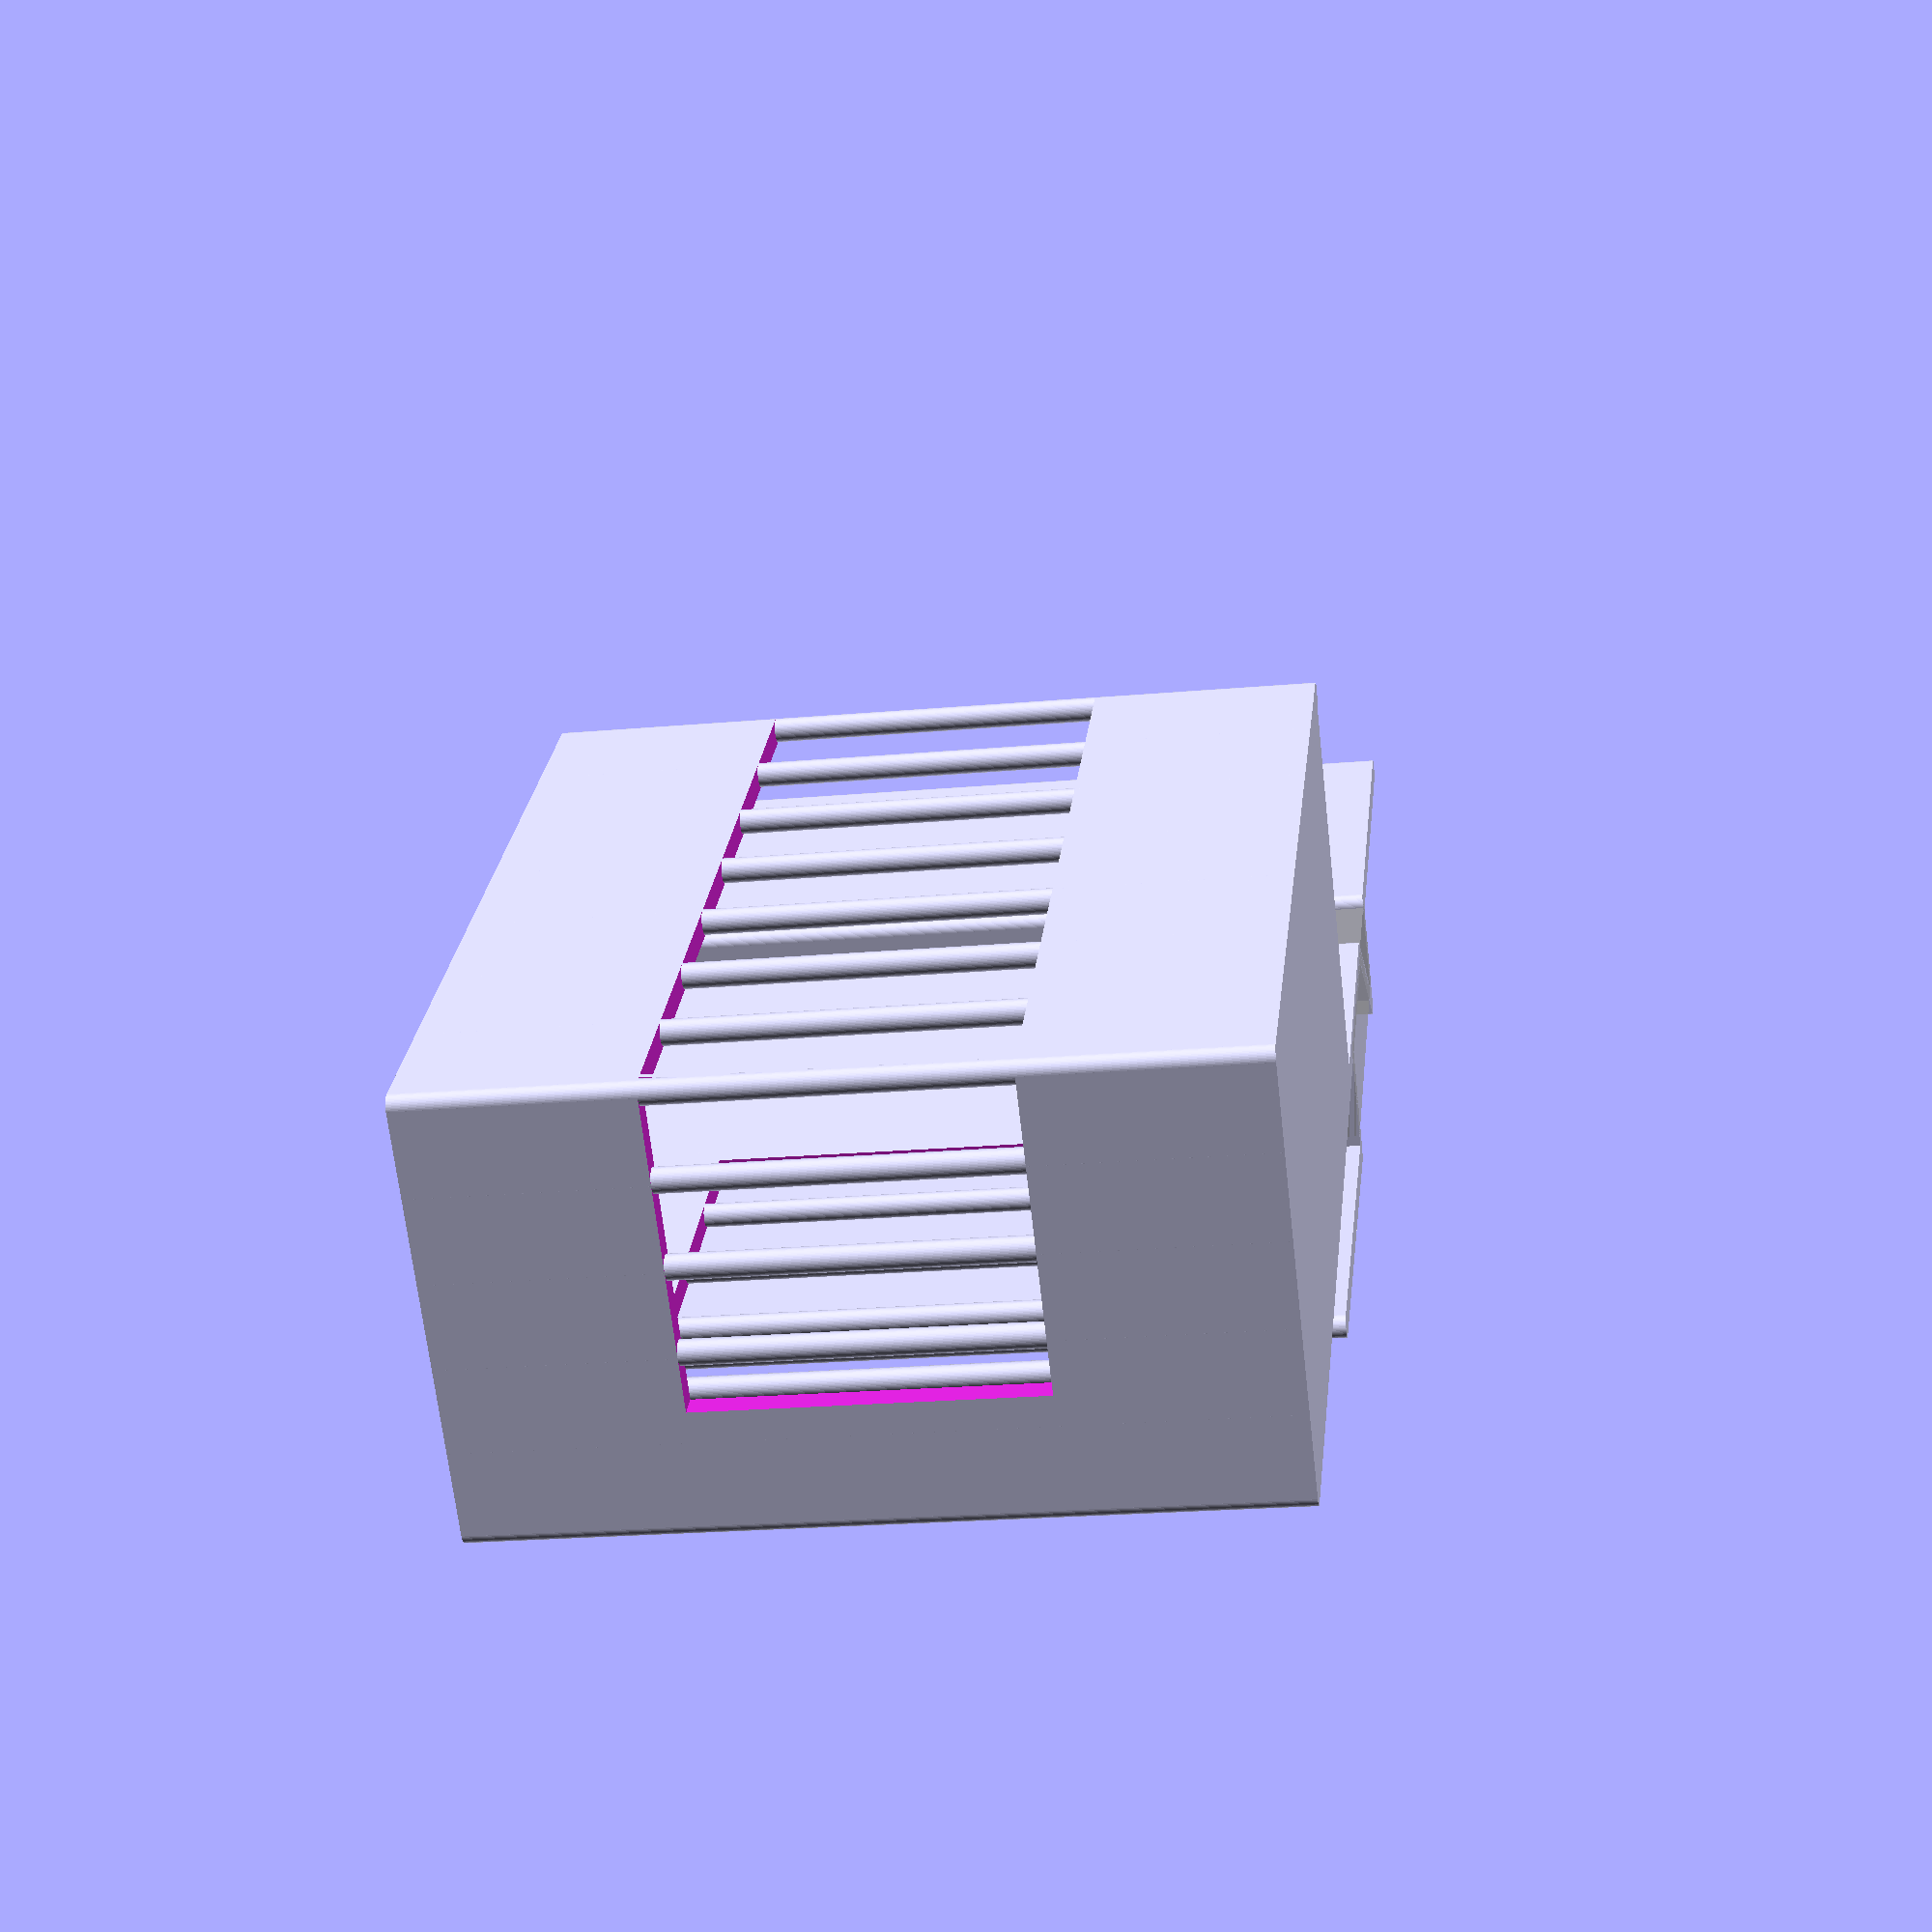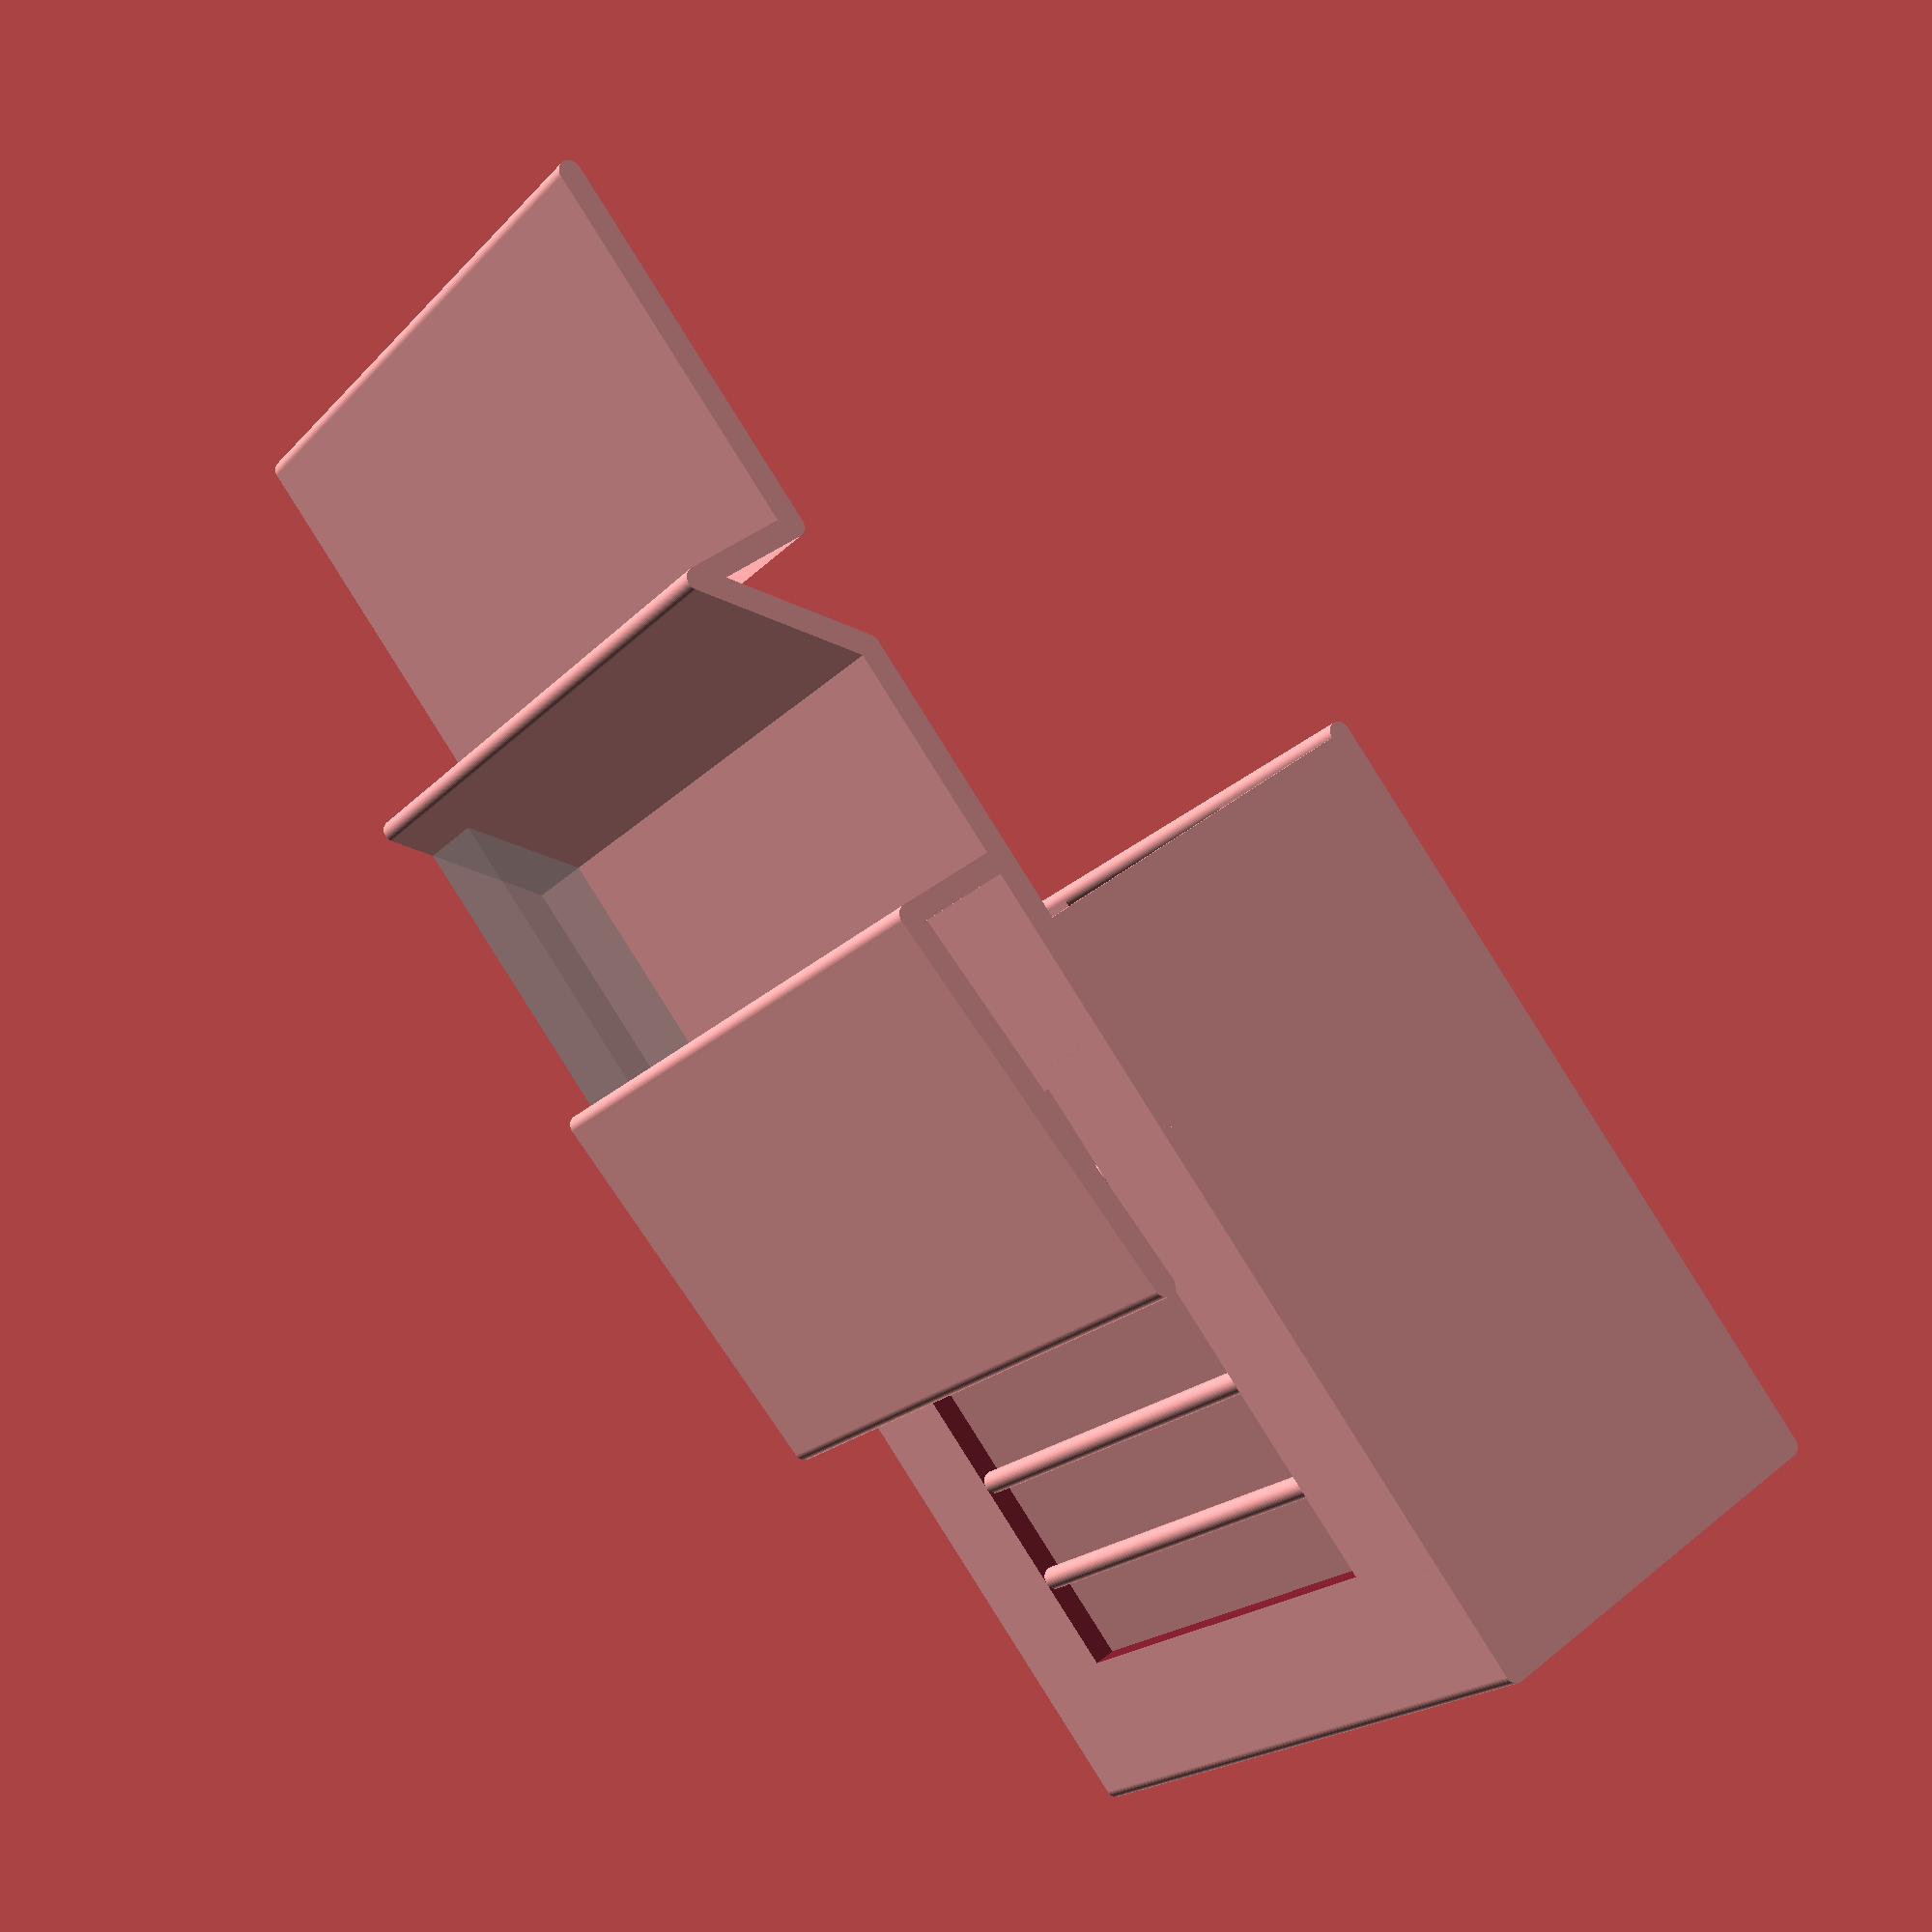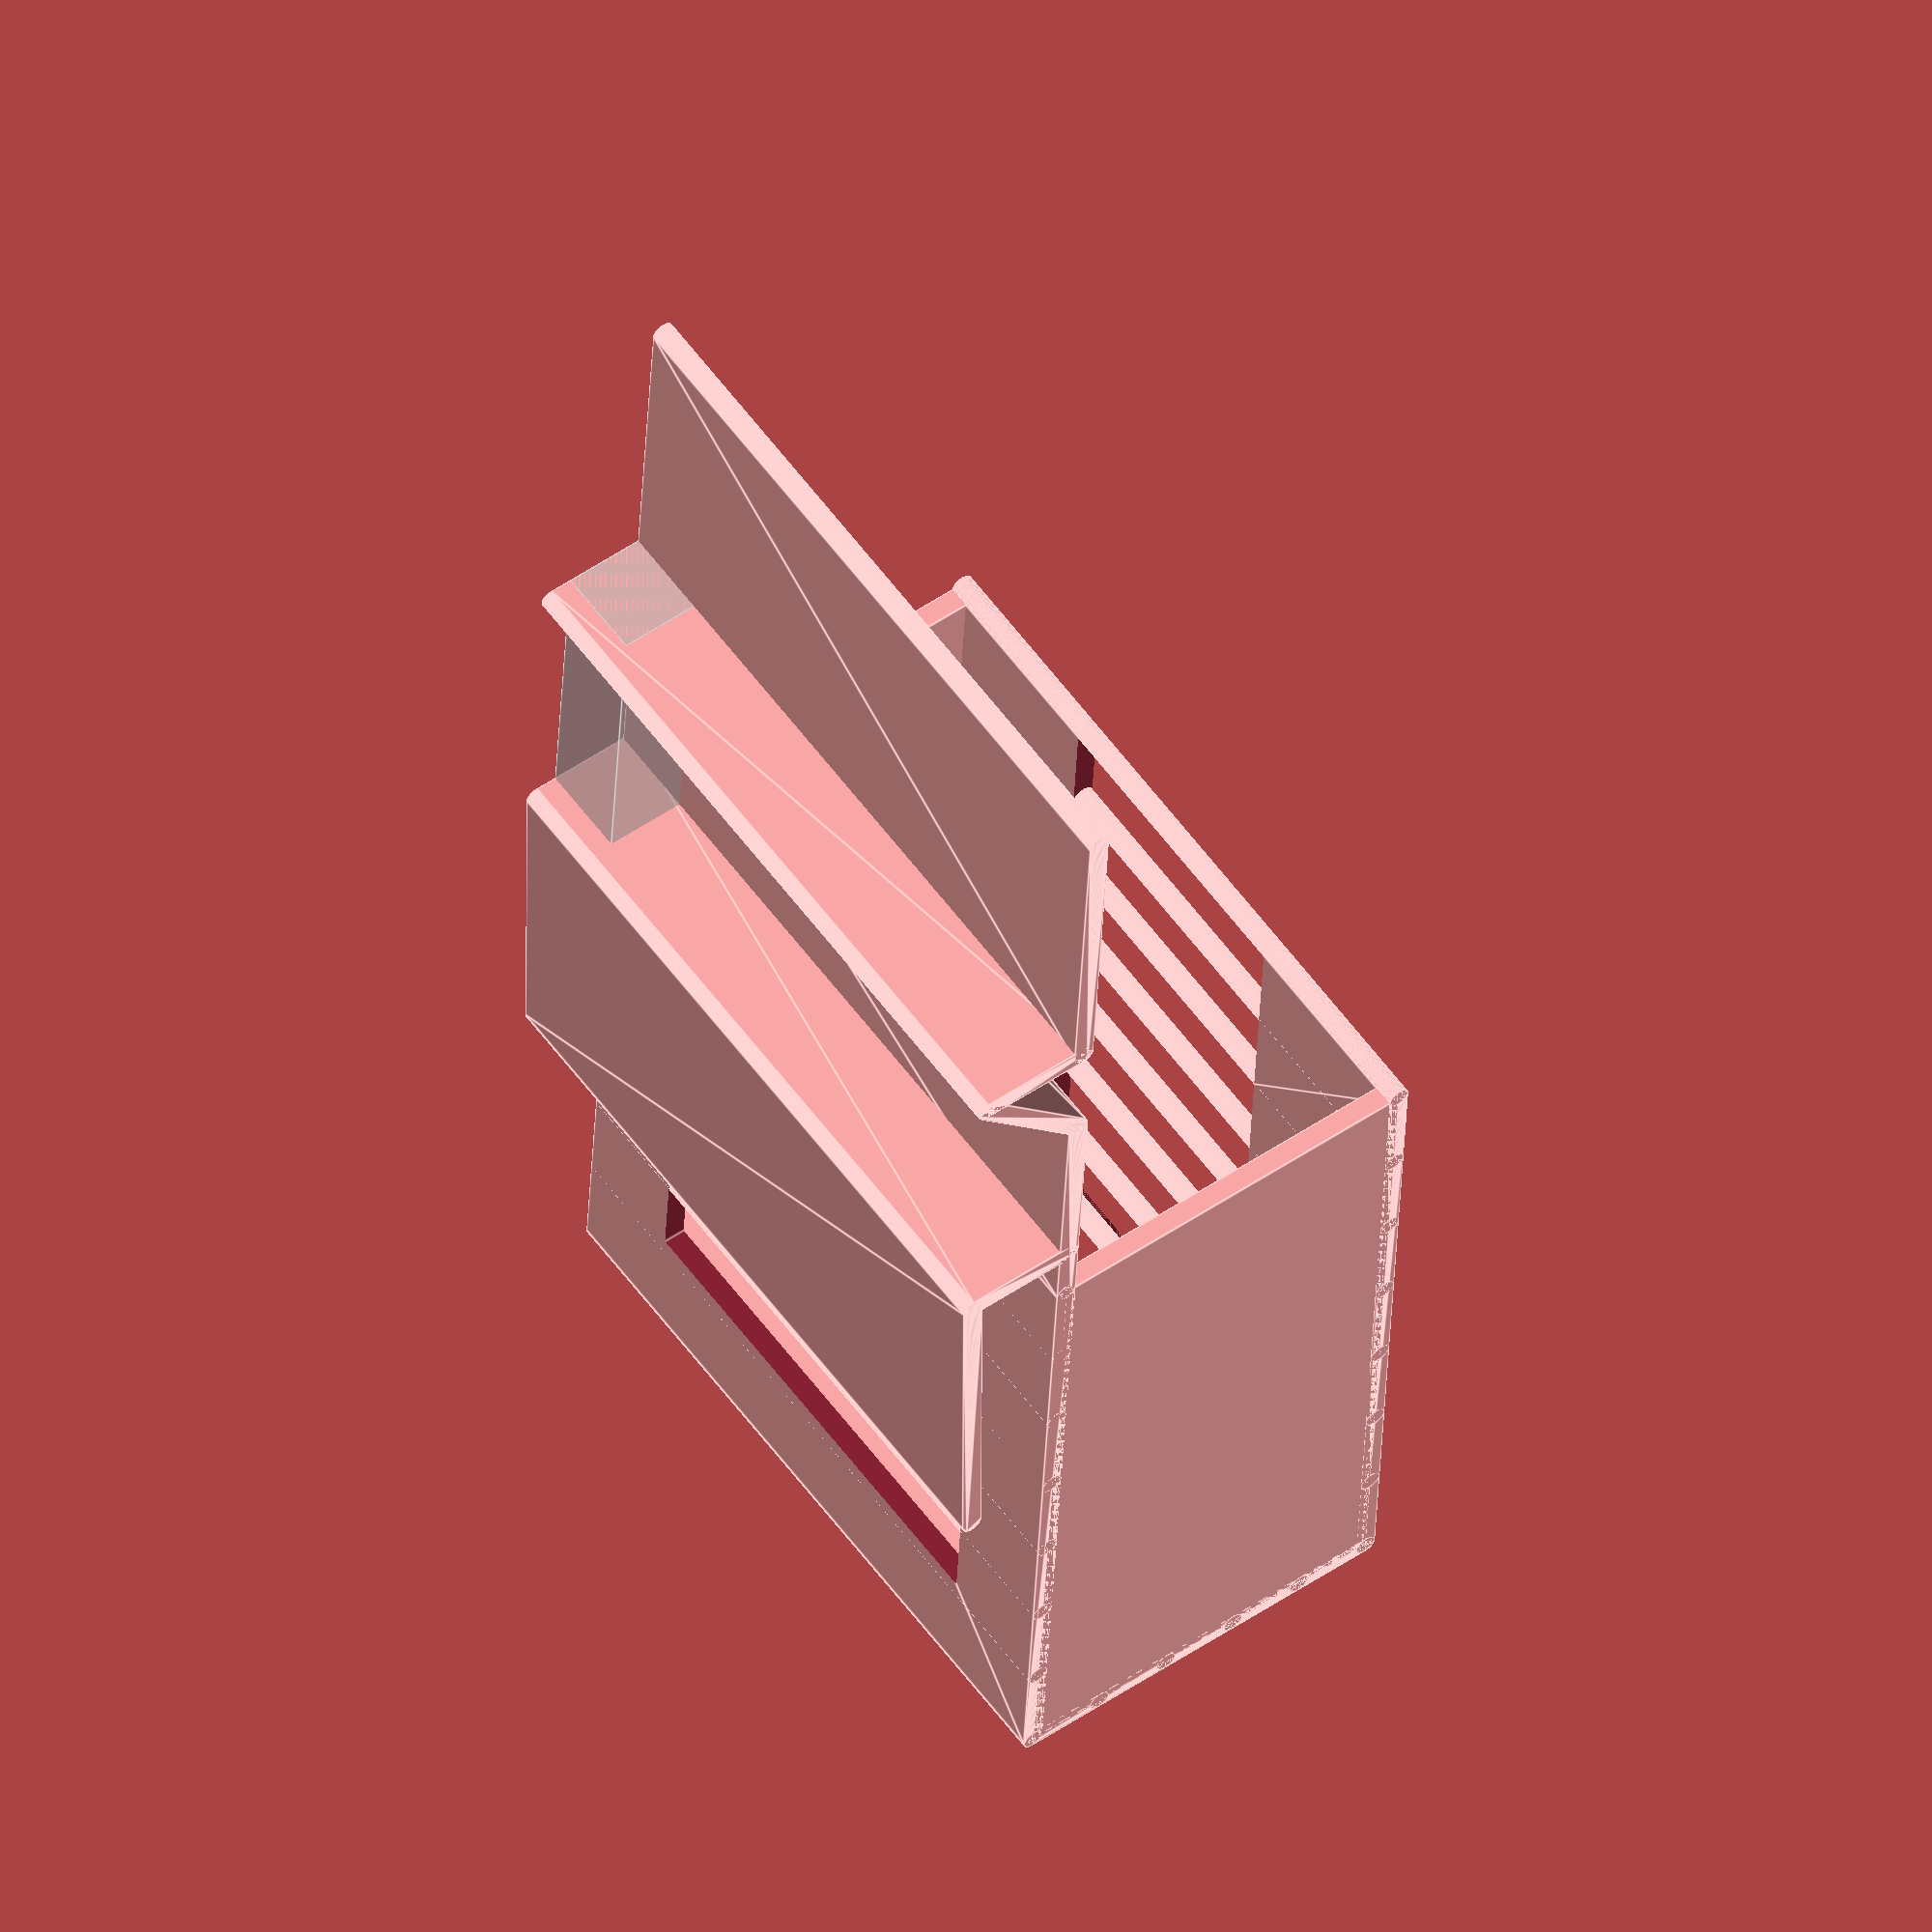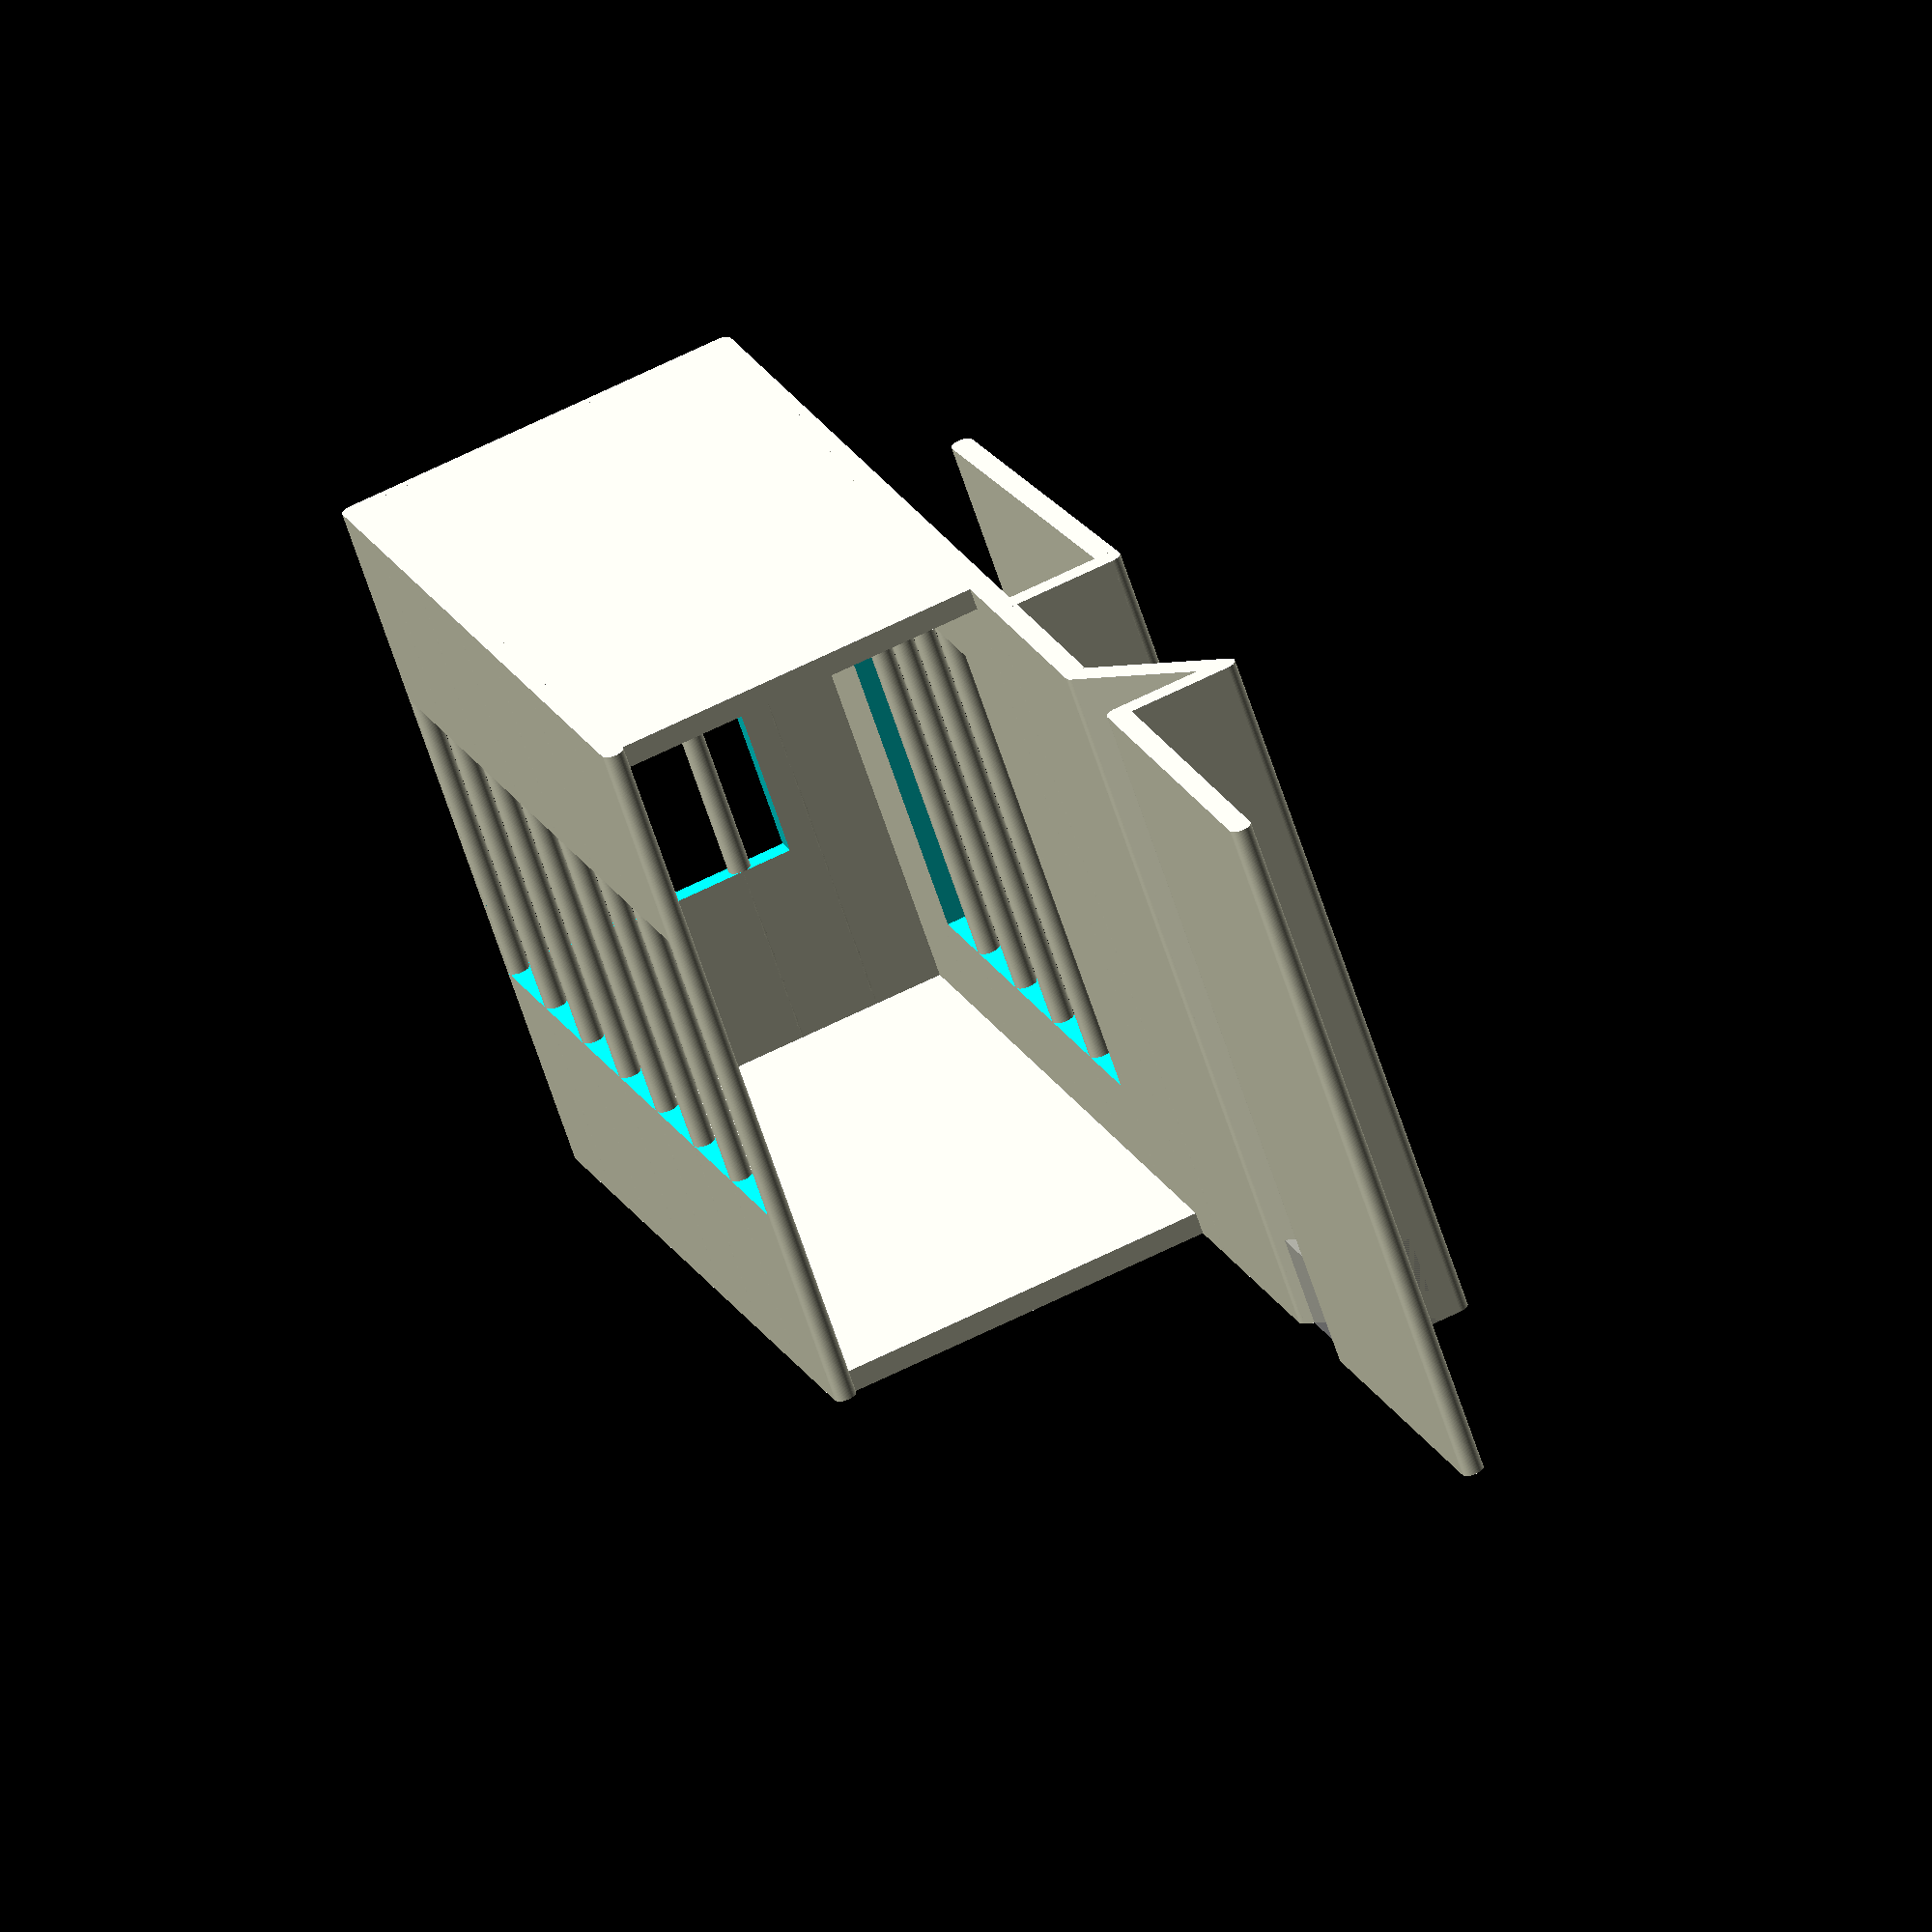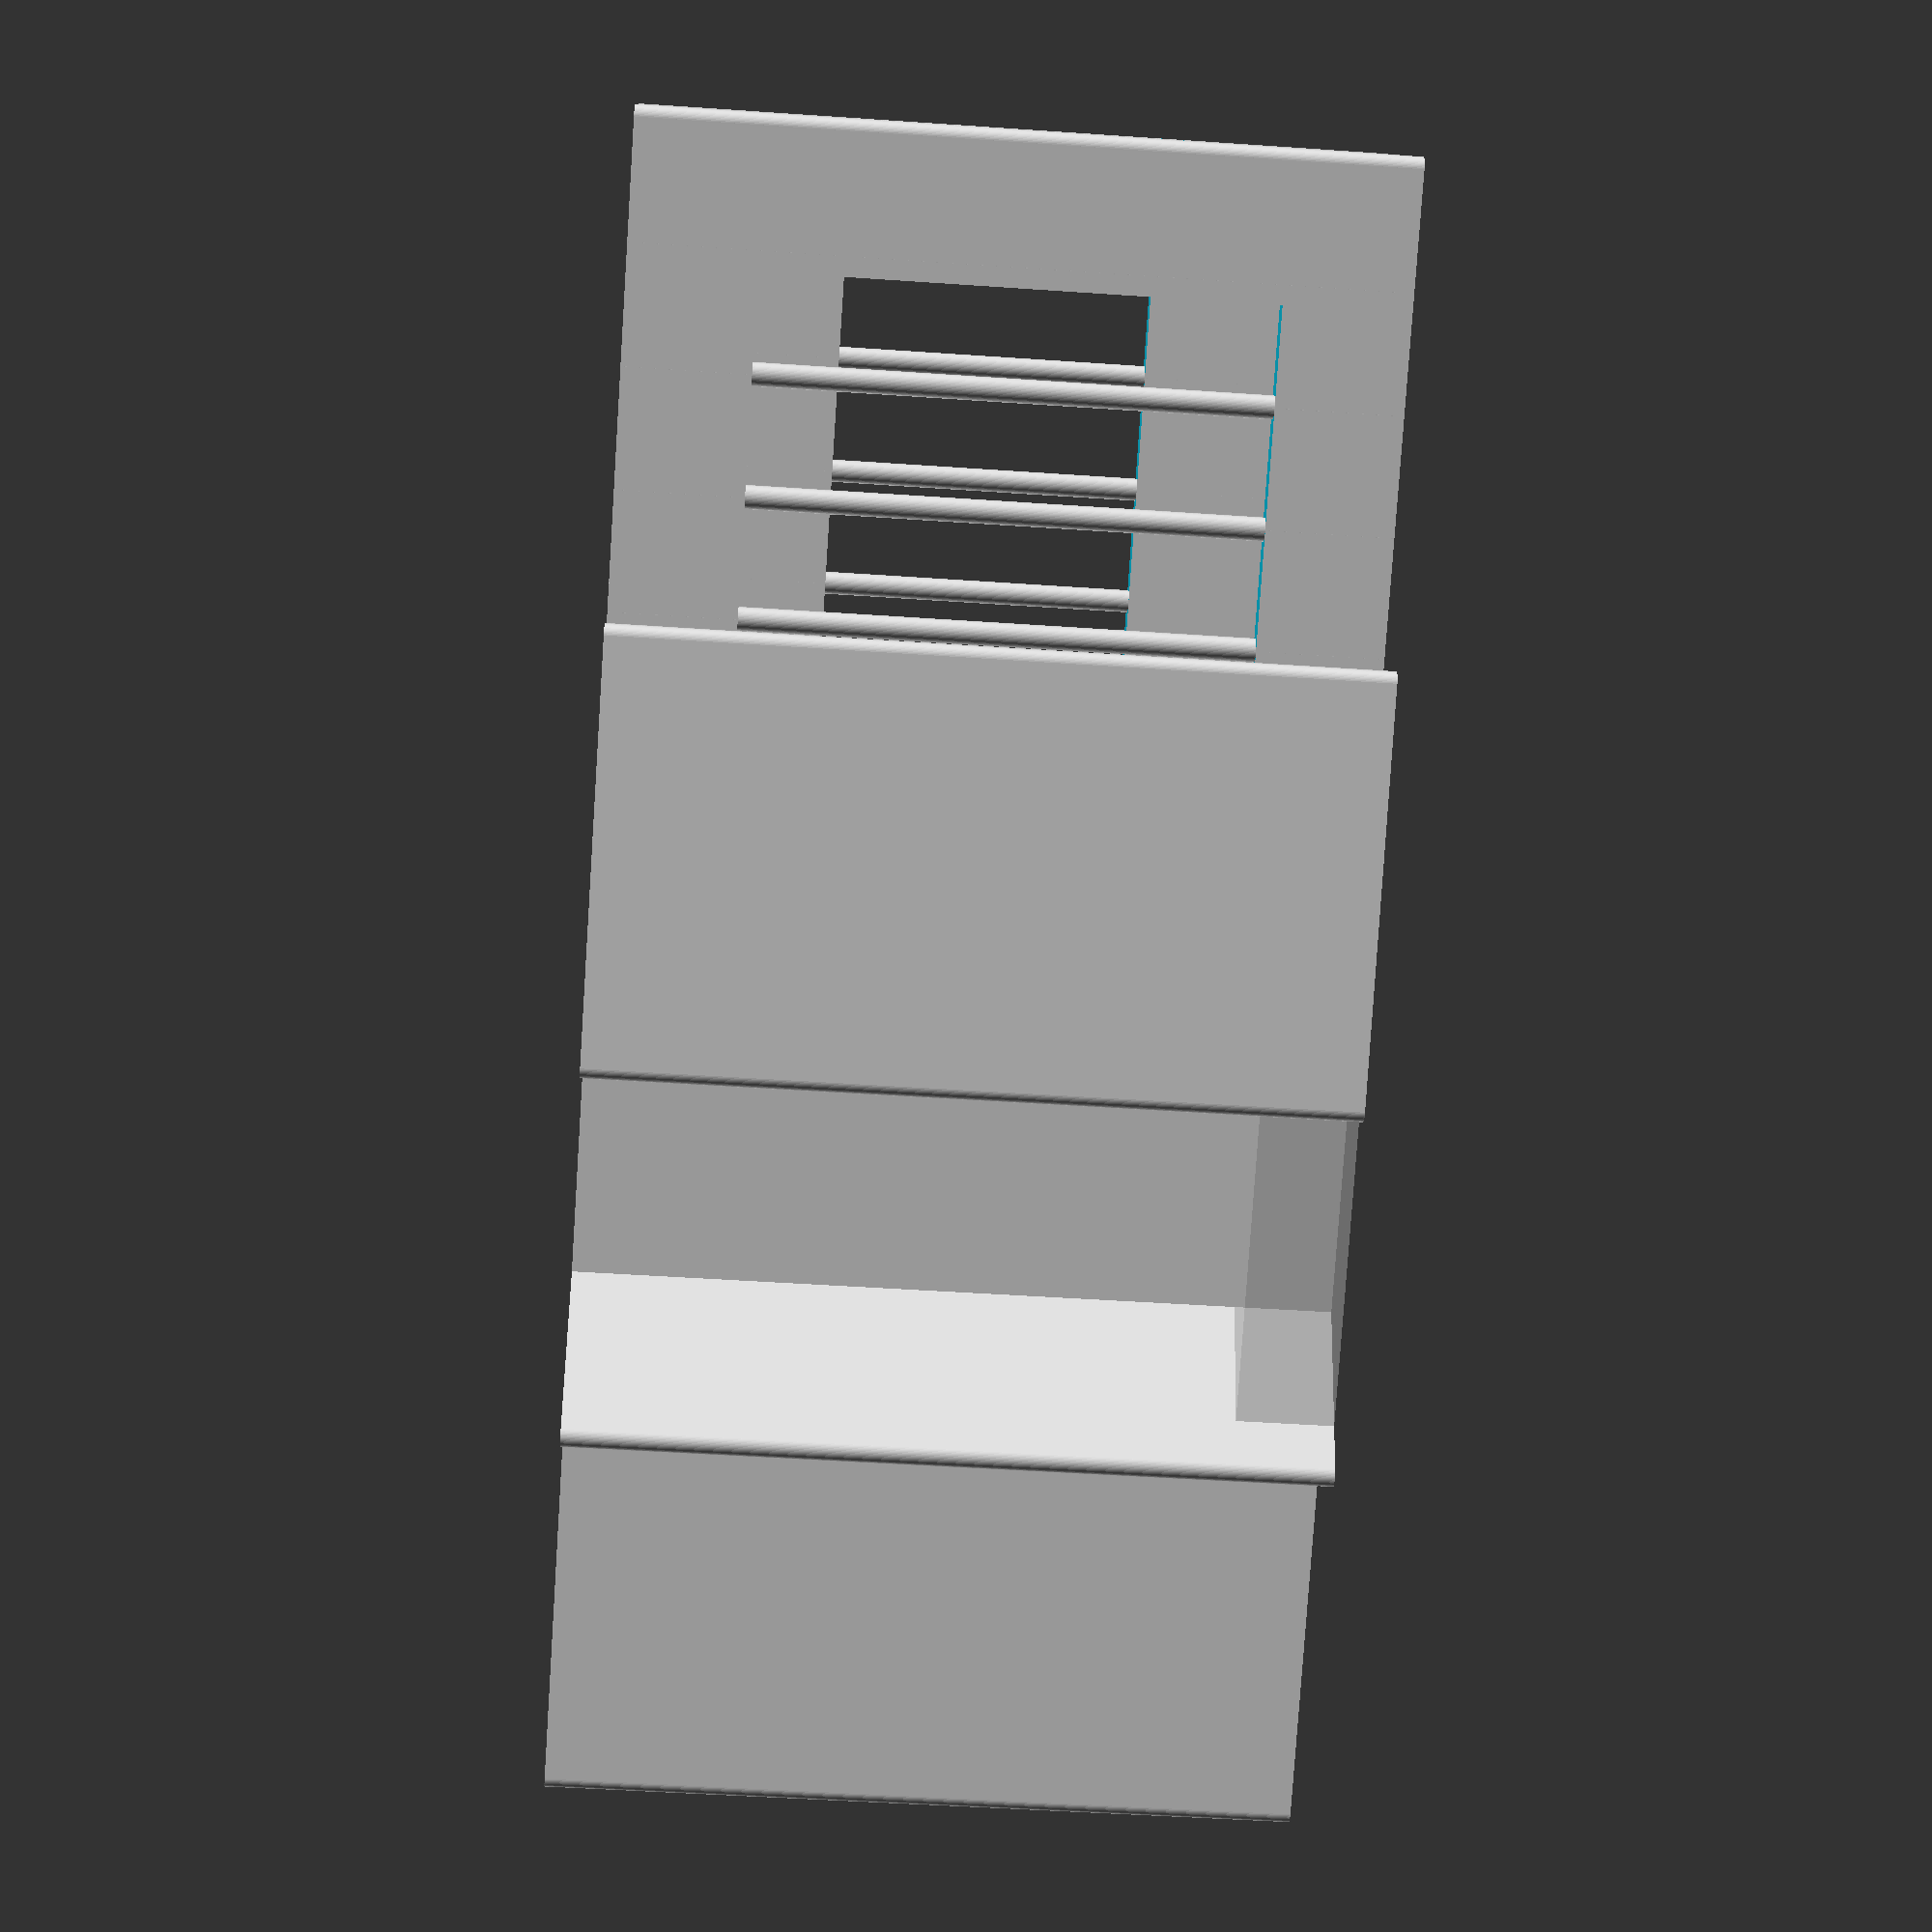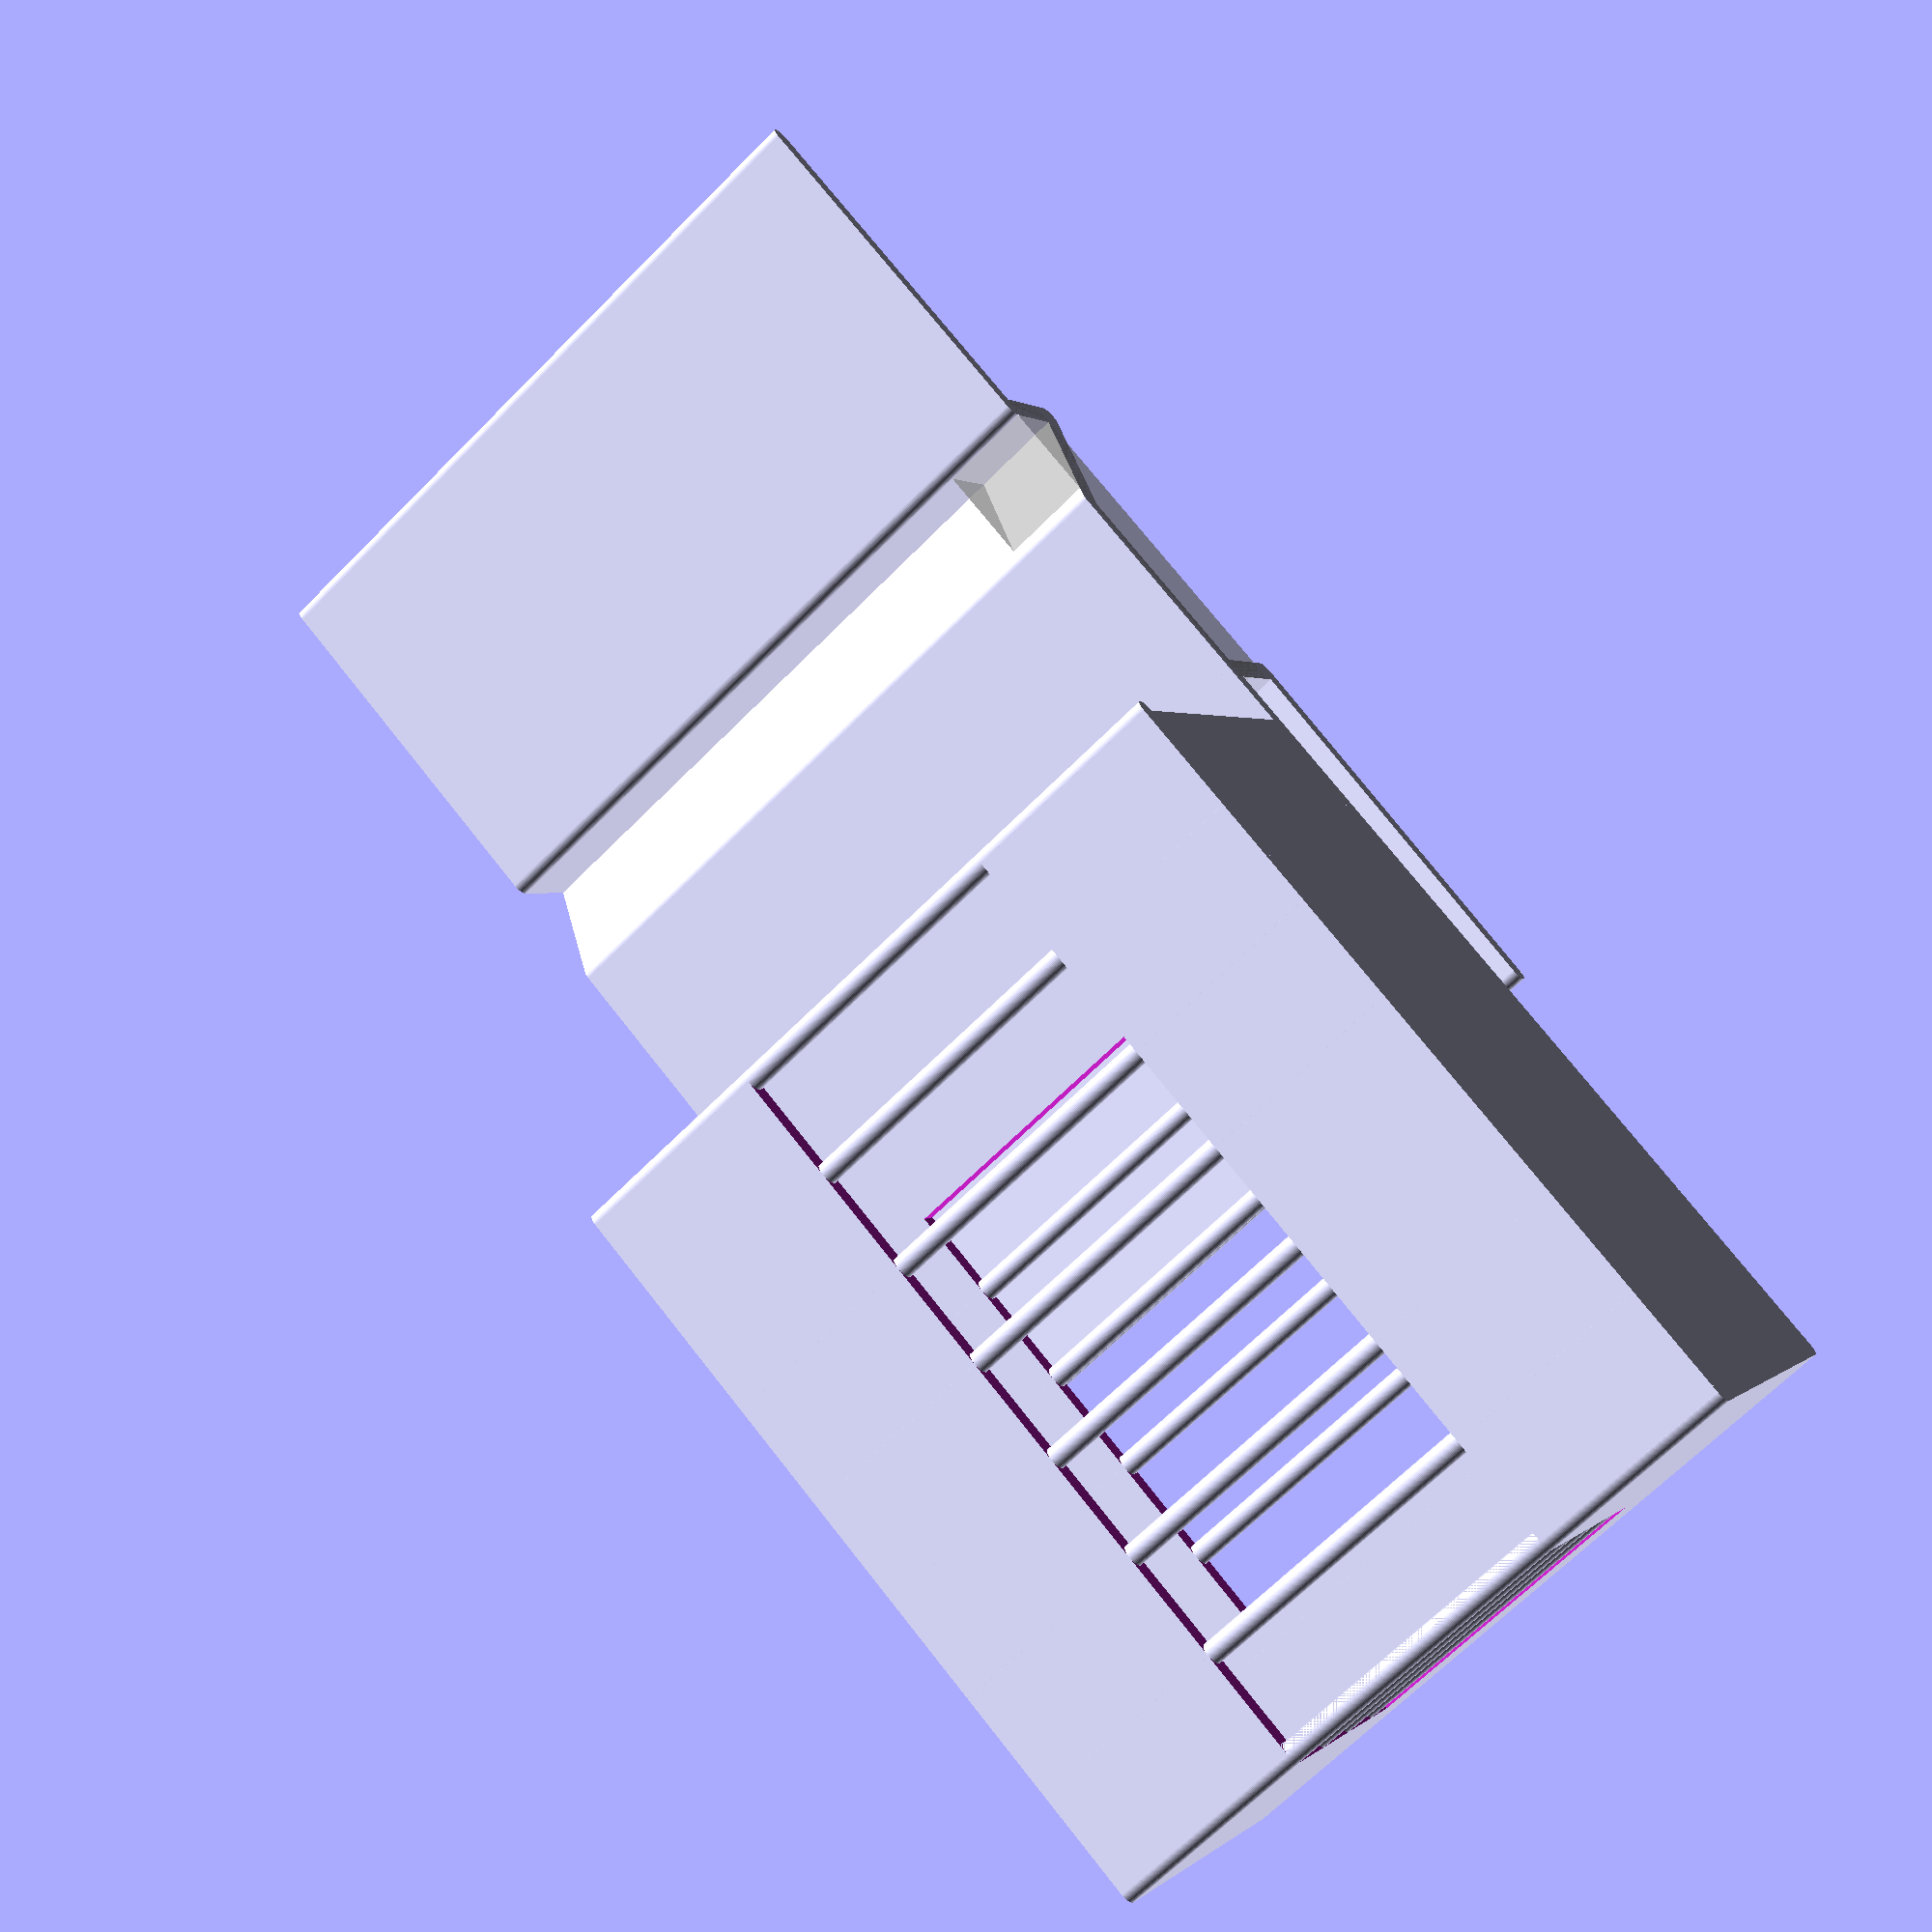
<openscad>

// PSU
ps_w = 72+1;
ps_l = 170;
ps_t = 40.5;

ps_led_g = 33;
// '-> led gauge
//ps_cab_w = 12.5+1;
ps_cab_w = ps_led_g;
// '-> cable width
ps_cab_d = 30;

// cable wall holder
wall_t = 10;

// wall thickness
wt = 2.4;

// table thickness
tt = 40;
to = 40;

$fn = 60;


module hull_line(d,h,pts)
{
    for(i=[0:len(pts)-2])
    {
        hull()
        {
            translate(pts[i])
                cylinder(d=d,h=h);
            translate(pts[i+1])
                cylinder(d=d,h=h);
        }
    }
}


_l = ps_l/2;
_t = ps_t + wt;
_w = ps_w + 2*wt;
_ht = wall_t + wt;
_ho = _l-tt-to;

module shape()
{
    points = [  [   0,  0, 0],
                [ -_l,  0, 0],
                [ -_l, _t, 0],
                [   0, _t, 0],            
                [  _ho+to-_ht-wt/2, _t, 0],
                [  _ho+to, _t+_ht, 0],
                [  _ho+to, _t, 0],
                [  _l, _t, 0] ];
    hull_line(d=wt,h=ps_w+2*wt,pts=points);
    
    // aux geometry
    %translate([_l,_t,0])
    {
        translate([-tt-to+wt/2, 0, 0])
            cube([tt,10,10]);
    }
}

module hook()
{
    
    points = [  [  _ho+wt, _t, 0],
                [  _ho+wt, _t+_ht, 0],
                [  _ho+wt-_l/2, _t+_ht-2, 0]
             ];
    hull_line(d=wt,h=ps_w+2*wt,pts=points);
}

module holder()
{
    difference()
    {
        union()
        {
            shape();
            hook();
            // walls
            translate([-ps_l/2,0,0])
                cube([ps_l/2,ps_t+wt,wt]);
            translate([-ps_l/2,0,ps_w+wt])
                cube([ps_l/2,ps_t+wt,wt]);
        }
        // cut for the LEDs
        translate([-ps_l/2+wt/2,-wt,wt+(ps_w/2)-ps_led_g/2])
            cube([ps_l/2,2*wt,ps_led_g]);
        // cable cut
        translate([-ps_l/2-wt,-wt/2,wt+(ps_w/2)-ps_cab_w/2])
            cube([2*wt, ps_cab_d+wt, ps_cab_w]);
        // stress reliever
        translate([-5*_l/6,_t, _w/6])
            translate([0,-wt,0])
                cube([ps_l/3, 2*wt, 2*_w/3]);

    }

    // adding manual support to the stress reliever
    _n = 7;
    translate([0,_t,0])
    for(i=[0:_n])
    {
        _step = ps_l/(2*_n);
        _off = -i*_step;
        translate([_off,0,0])
        cylinder(d=wt,h=ps_w+2*wt);
    }

    
    // adding manual support to the LED hole
    //_n = 7;
    for(i=[0:_n])
    {
        _step = ps_l/(2*_n);
        _off = -i*_step;
        translate([_off,0,0])
        cylinder(d=wt,h=ps_w+2*wt);
    }

    // adding manual support to the cable hole
    __n = 5;
    for(i=[0:__n])
    {
        _step = (ps_t+wt)/(__n);
        _off = i*_step;
        translate([-ps_l/2,_off,0])
        cylinder(d=wt,h=ps_w+2*wt);
    }
}

holder();
</openscad>
<views>
elev=22.6 azim=226.8 roll=98.8 proj=p view=wireframe
elev=198.7 azim=52.9 roll=207.9 proj=p view=solid
elev=301.6 azim=272.9 roll=324.1 proj=o view=edges
elev=65.4 azim=70.4 roll=18.2 proj=o view=wireframe
elev=225.6 azim=325.6 roll=94.6 proj=p view=solid
elev=246.7 azim=150.4 roll=44.6 proj=p view=wireframe
</views>
